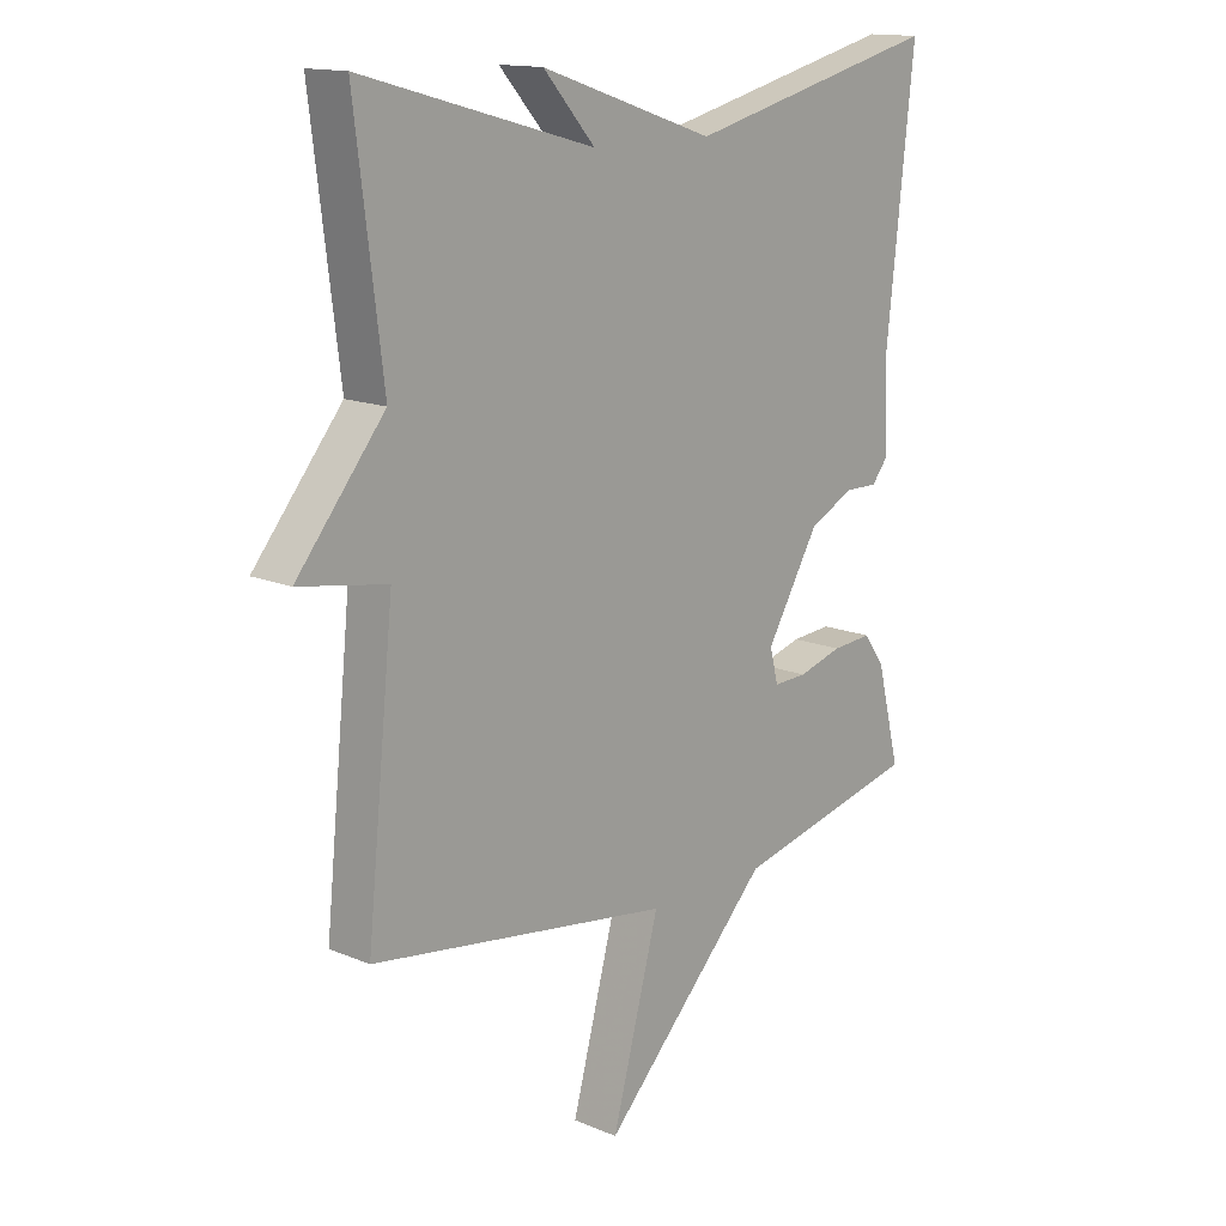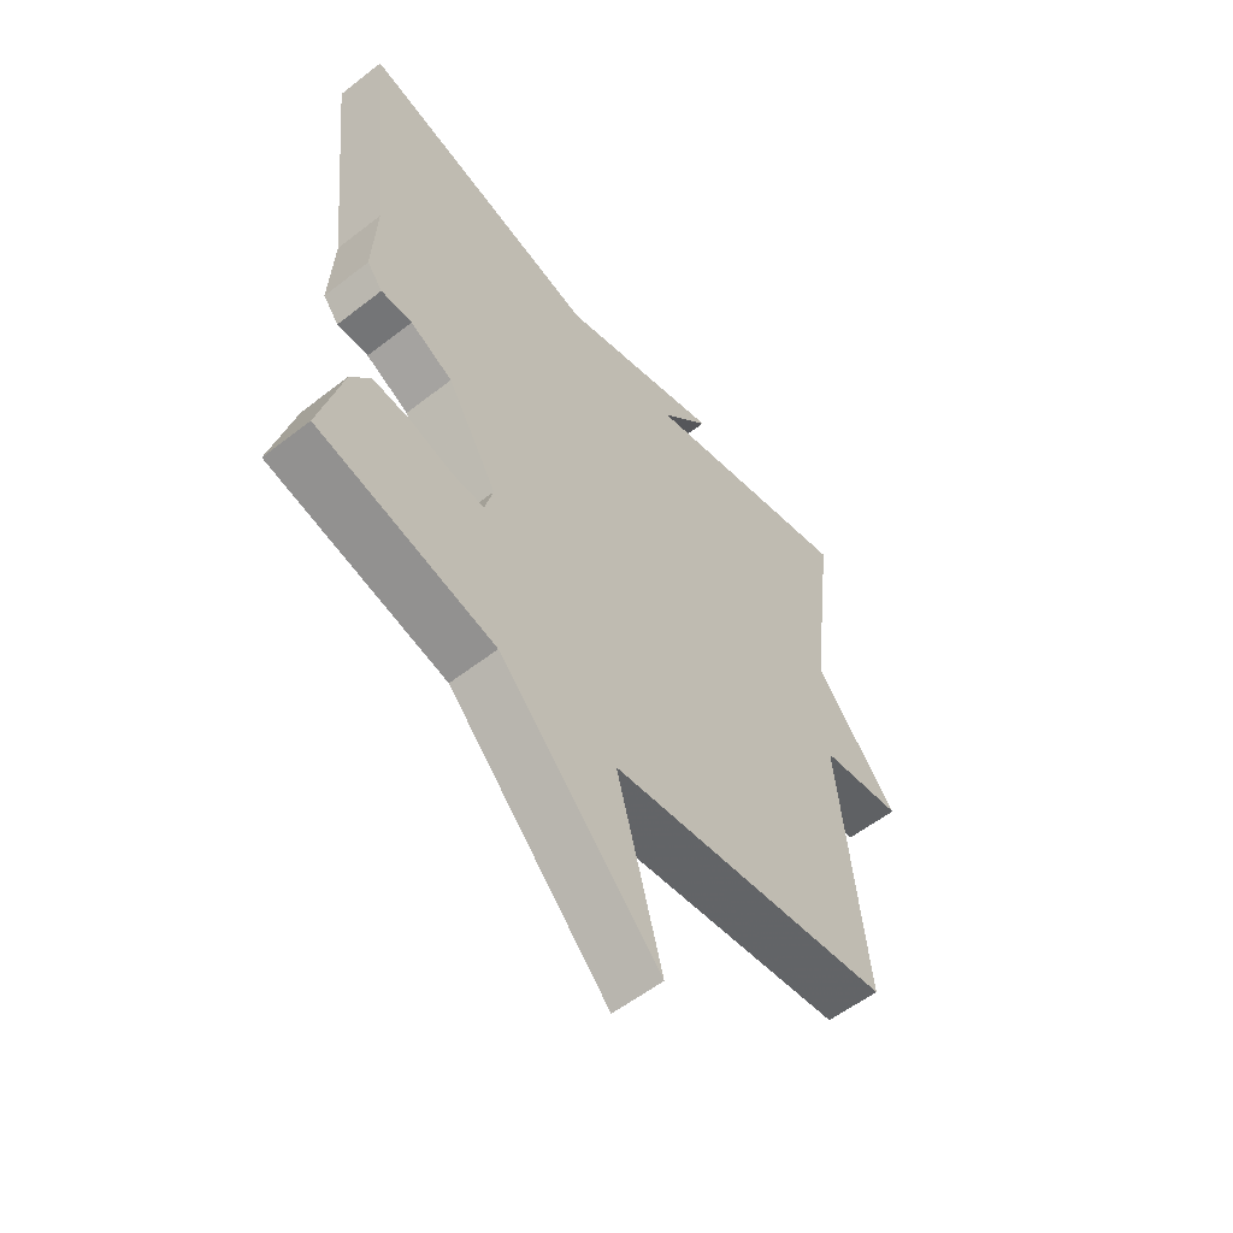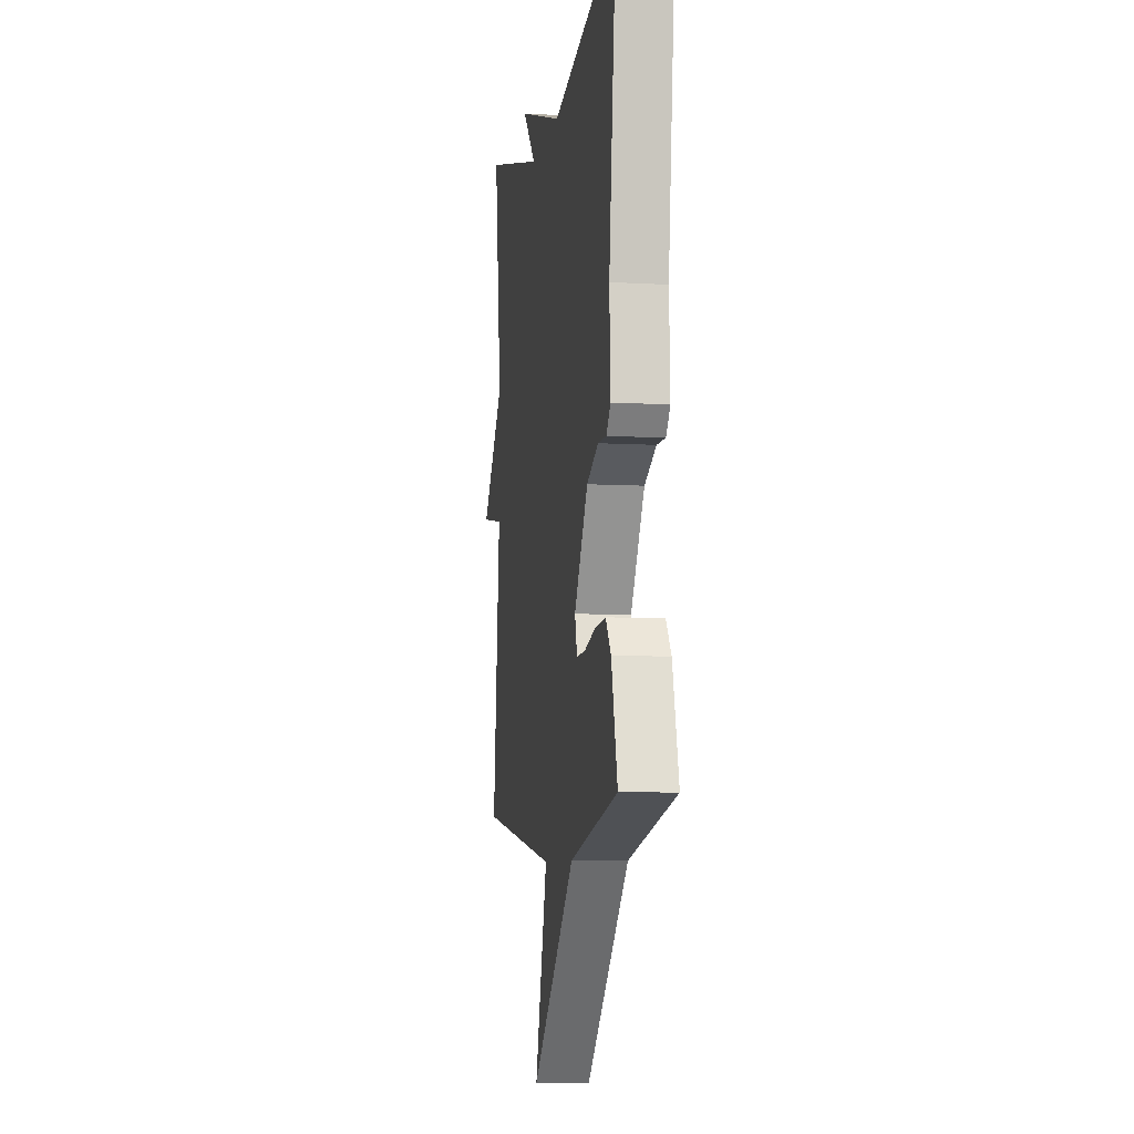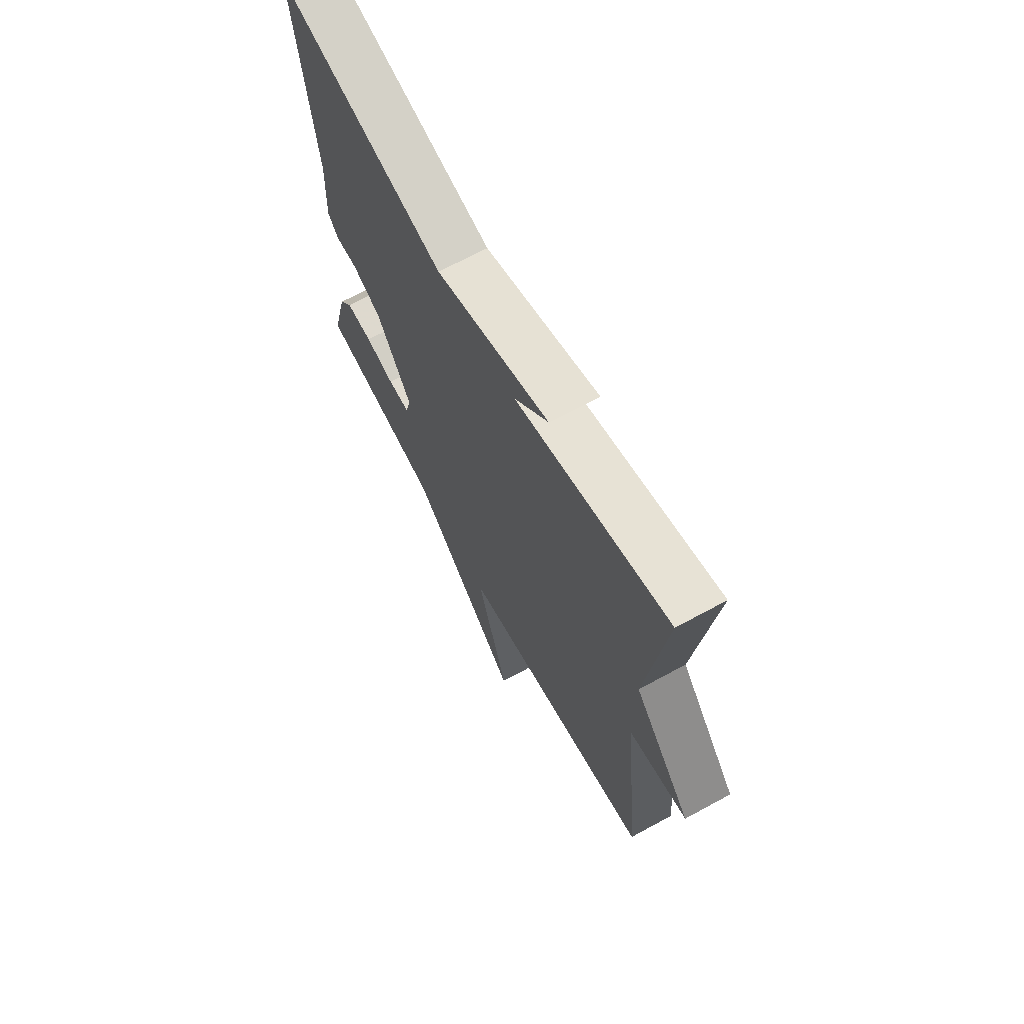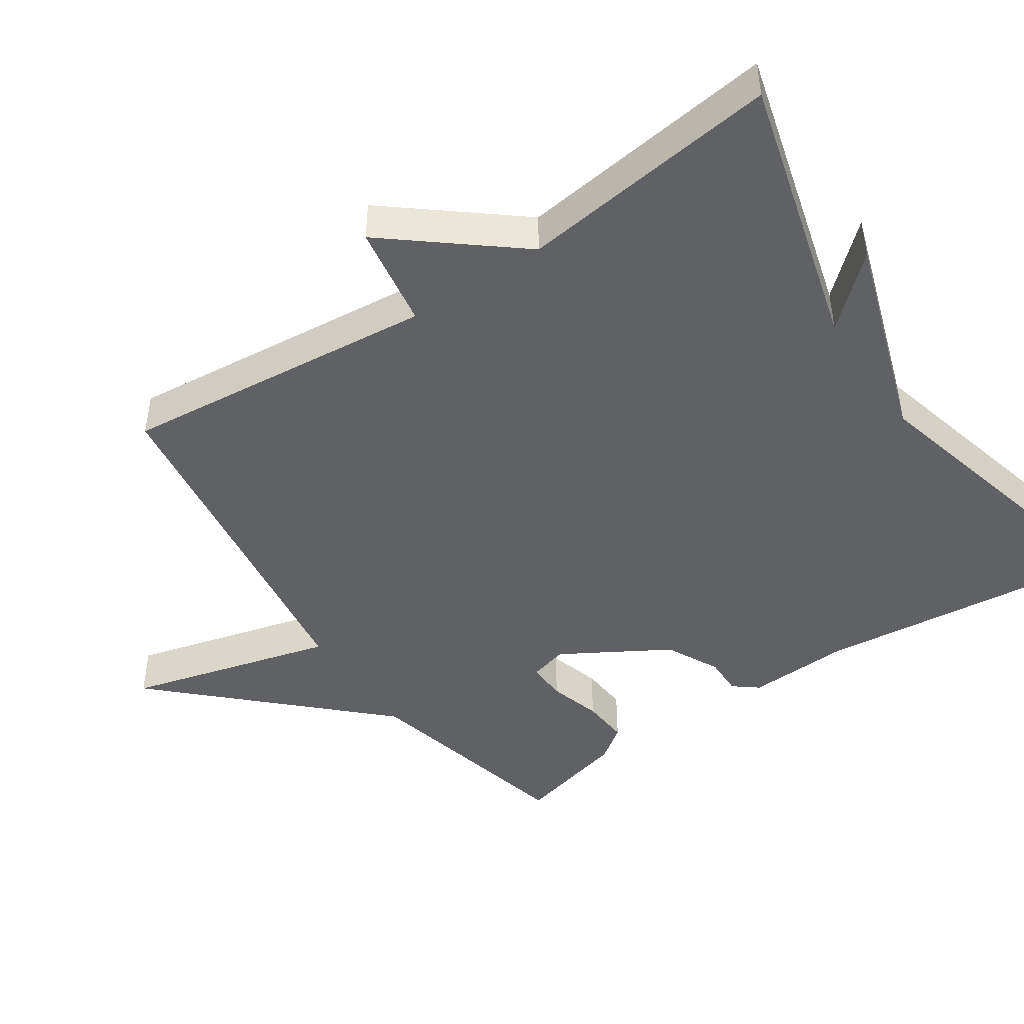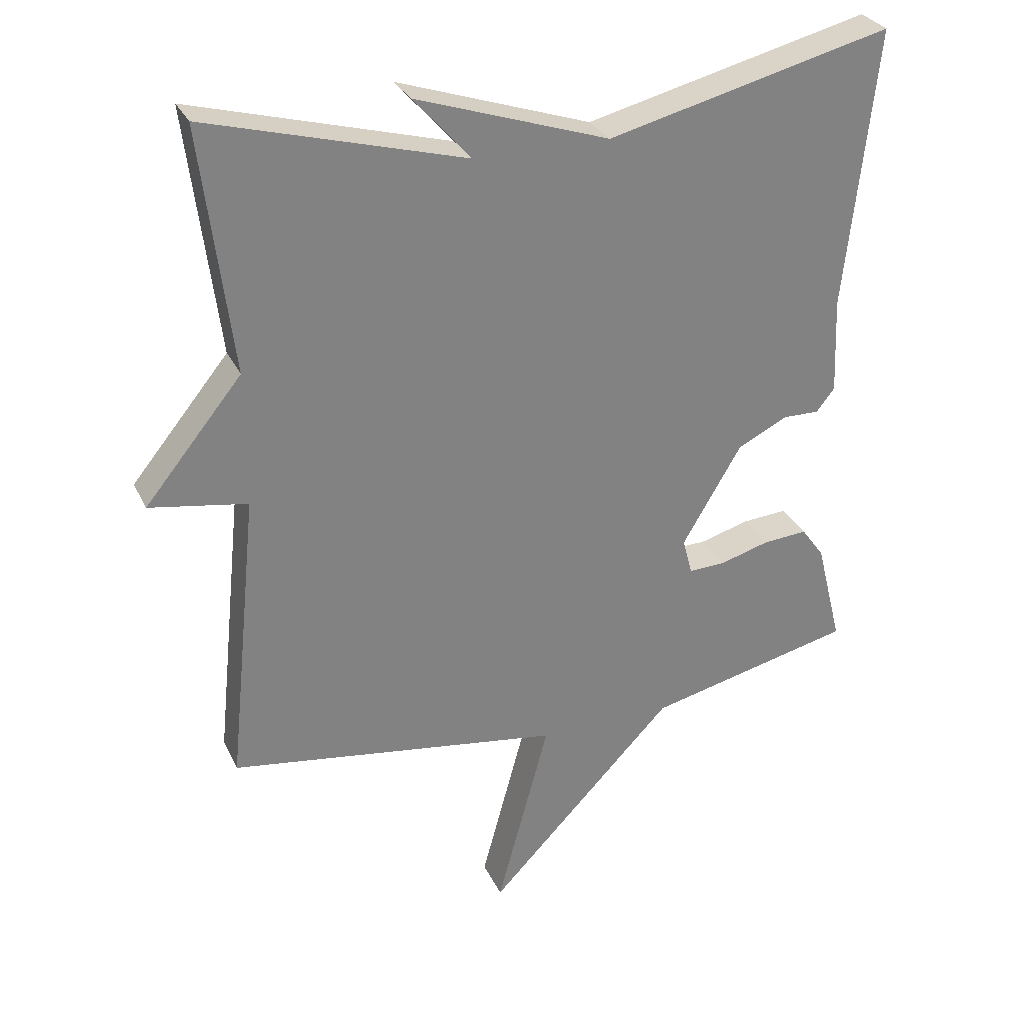
<metadata>
{"format":"obj","ext":"obj","renderer":"f3d","projection":"perspective","resolution":1024,"background":"white","views":[{"elev":14.7,"azim":-47.8,"up":"+Z"},{"elev":-57.2,"azim":129.0,"up":"+Z"},{"elev":-7.2,"azim":80.5,"up":"+Z"},{"elev":68.3,"azim":-118.6,"up":"+Z"},{"elev":-45.9,"azim":-55.8,"up":"+Y"},{"elev":29.8,"azim":-21.8,"up":"+Z"}]}
</metadata>
<code>
v 0.5 0.07 -0.5
v 0.194 0.07 -0.572
v -0.084 0.07 -0.86
v -0.006 0.07 -0.572
v -0.5 0.07 -0.5
v -0.455 0.07 -0.062
v -0.599 0.07 -0.038
v -0.455 0.07 0.138
v -0.5 0.07 0.5
v -0.12 0.07 0.396
v -0.205 0.07 0.491
v 0.08 0.07 0.396
v 0.5 0.07 0.5
v 0.455 0.07 0.087
v 0.461 0.07 -0.055
v 0.434 0.07 -0.089
v 0.38 0.07 -0.088
v 0.306 0.07 -0.125
v 0.219 0.07 -0.272
v 0.233 0.07 -0.326
v 0.288 0.07 -0.324
v 0.361 0.07 -0.303
v 0.427 0.07 -0.298
v 0.461 0.07 -0.345
v 0.5 0 -0.5
v 0.194 0 -0.572
v -0.084 0 -0.86
v -0.006 0 -0.572
v -0.5 0 -0.5
v -0.455 0 -0.062
v -0.599 0 -0.038
v -0.455 0 0.138
v -0.5 0 0.5
v -0.12 0 0.396
v -0.205 0 0.491
v 0.08 0 0.396
v 0.5 0 0.5
v 0.455 0 0.087
v 0.461 0 -0.055
v 0.434 0 -0.089
v 0.38 0 -0.088
v 0.306 0 -0.125
v 0.219 0 -0.272
v 0.233 0 -0.326
v 0.288 0 -0.324
v 0.361 0 -0.303
v 0.427 0 -0.298
v 0.461 0 -0.345
f 24 1 2
f 23 24 2
f 22 23 2
f 21 22 2
f 2 3 4
f 21 2 4
f 20 21 4
f 4 5 6
f 20 4 6
f 19 20 6
f 18 19 6
f 6 7 8
f 18 6 8
f 17 18 8
f 8 9 10
f 17 8 10
f 16 17 10
f 15 16 10
f 14 15 10
f 12 13 14
f 10 11 12 14
f 26 25 48
f 26 48 47
f 26 47 46
f 26 46 45
f 28 27 26
f 28 26 45
f 28 45 44
f 30 29 28
f 30 28 44
f 30 44 43
f 30 43 42
f 32 31 30
f 32 30 42
f 32 42 41
f 34 33 32
f 34 32 41
f 34 41 40
f 34 40 39
f 34 39 38
f 38 37 36
f 38 36 35 34
f 1 25 26 2
f 2 26 27 3
f 3 27 28 4
f 4 28 29 5
f 5 29 30 6
f 6 30 31 7
f 7 31 32 8
f 8 32 33 9
f 9 33 34 10
f 10 34 35 11
f 11 35 36 12
f 12 36 37 13
f 13 37 38 14
f 14 38 39 15
f 15 39 40 16
f 16 40 41 17
f 17 41 42 18
f 18 42 43 19
f 19 43 44 20
f 20 44 45 21
f 21 45 46 22
f 22 46 47 23
f 23 47 48 24
f 24 48 25 1

</code>
